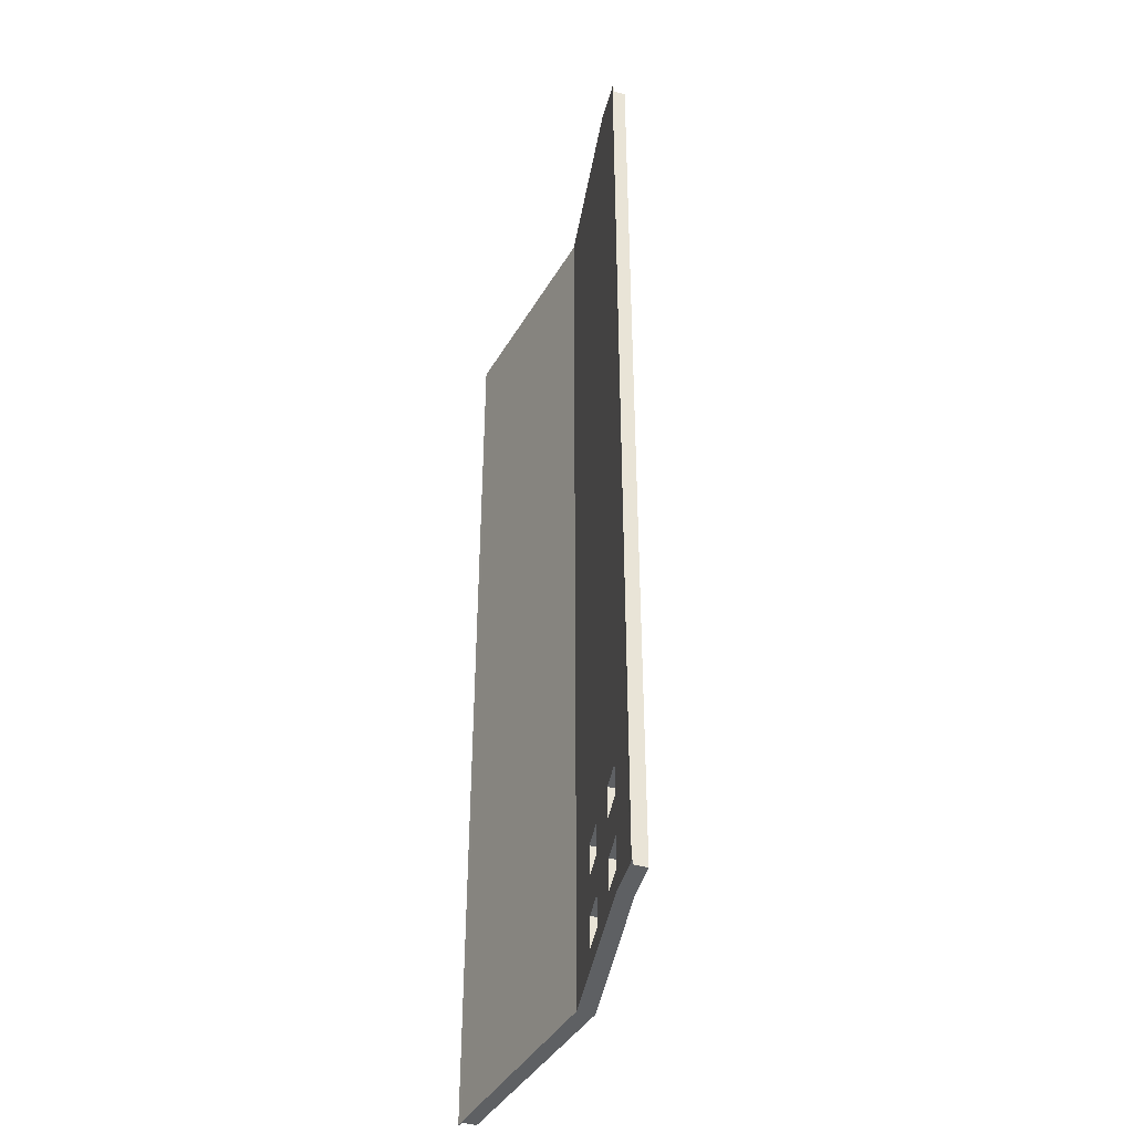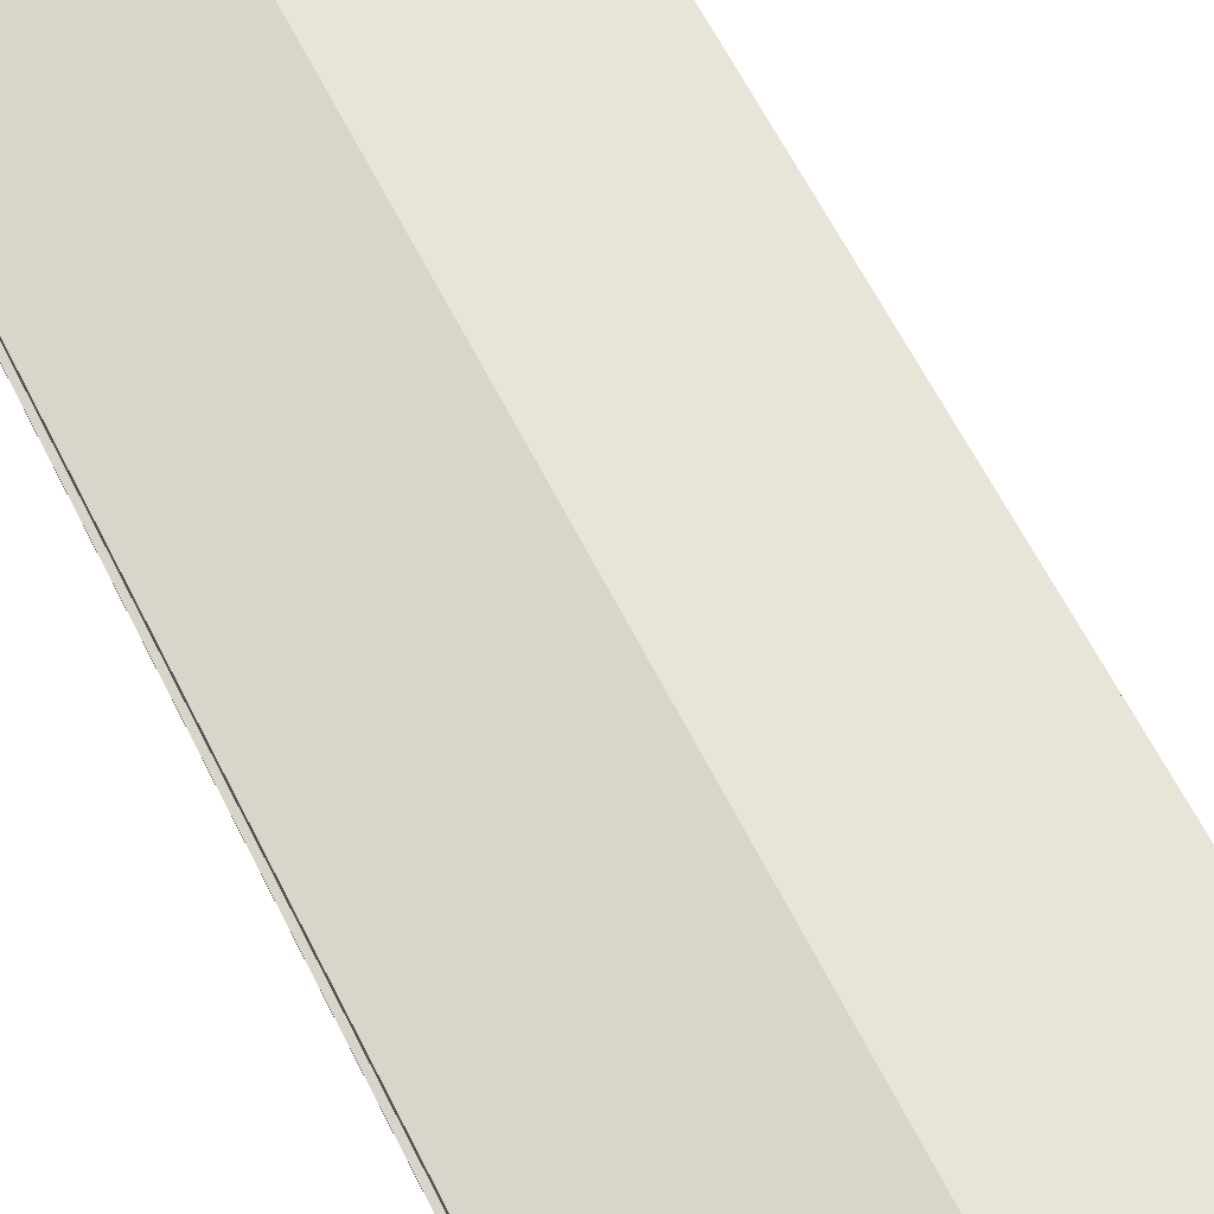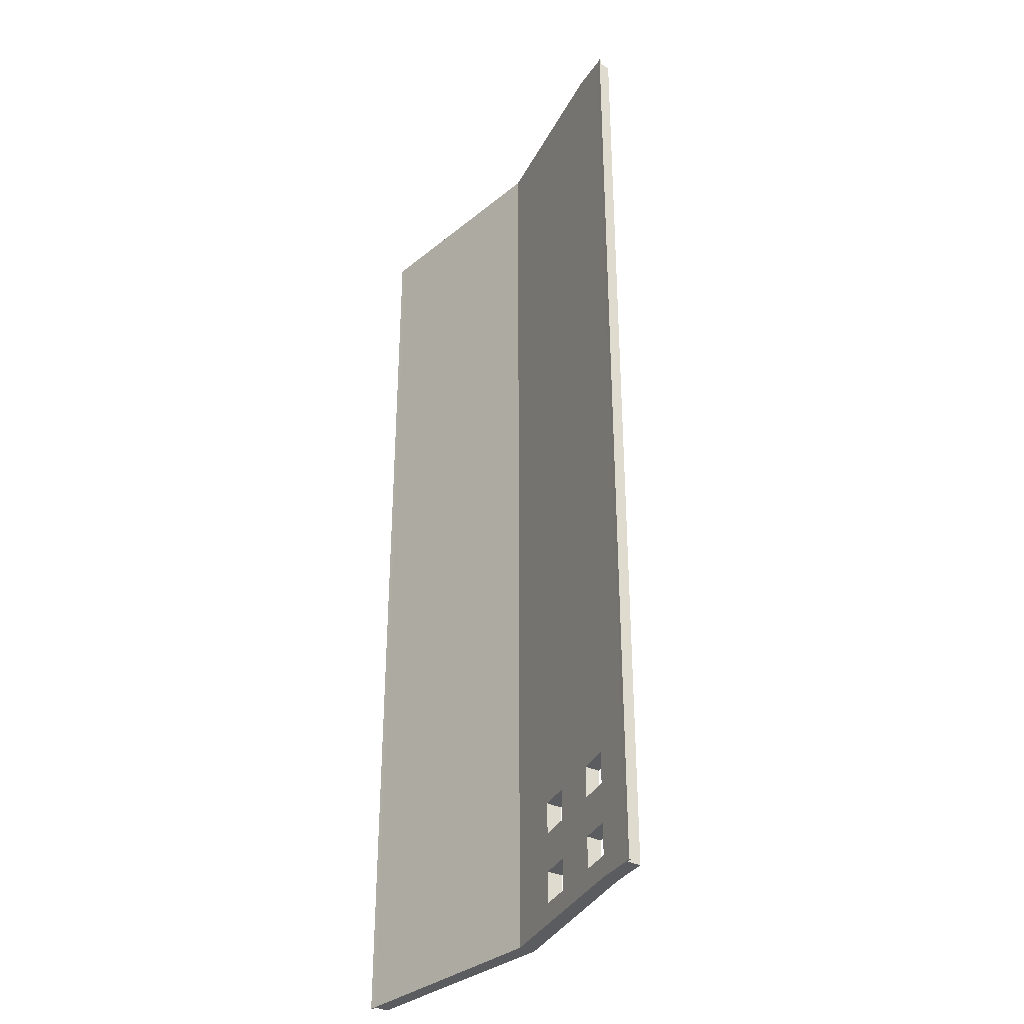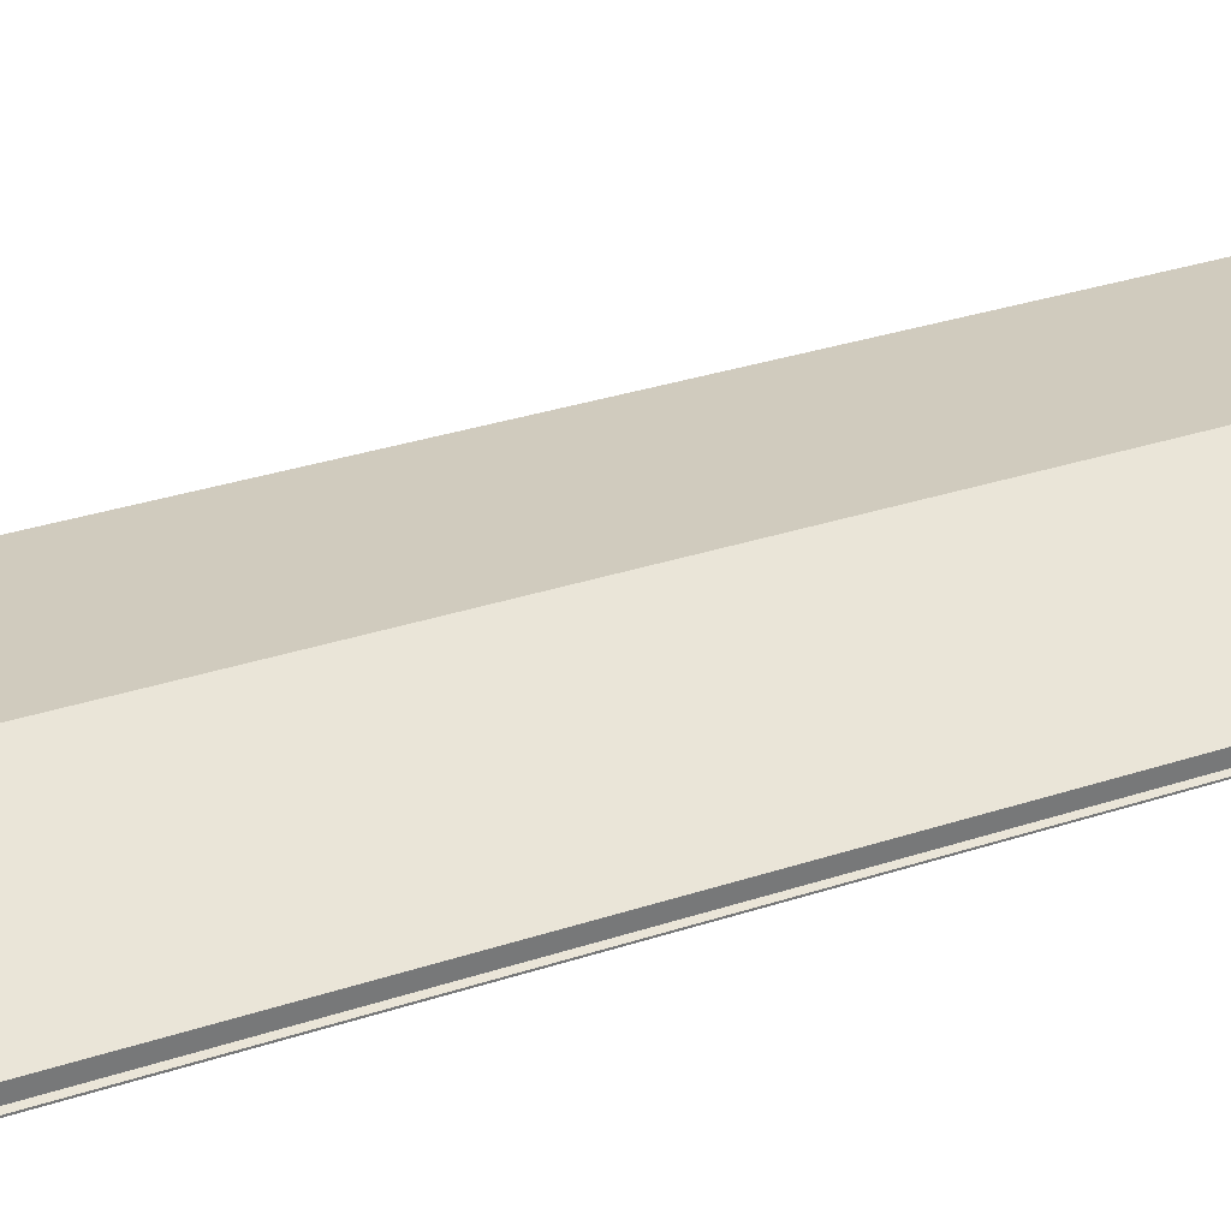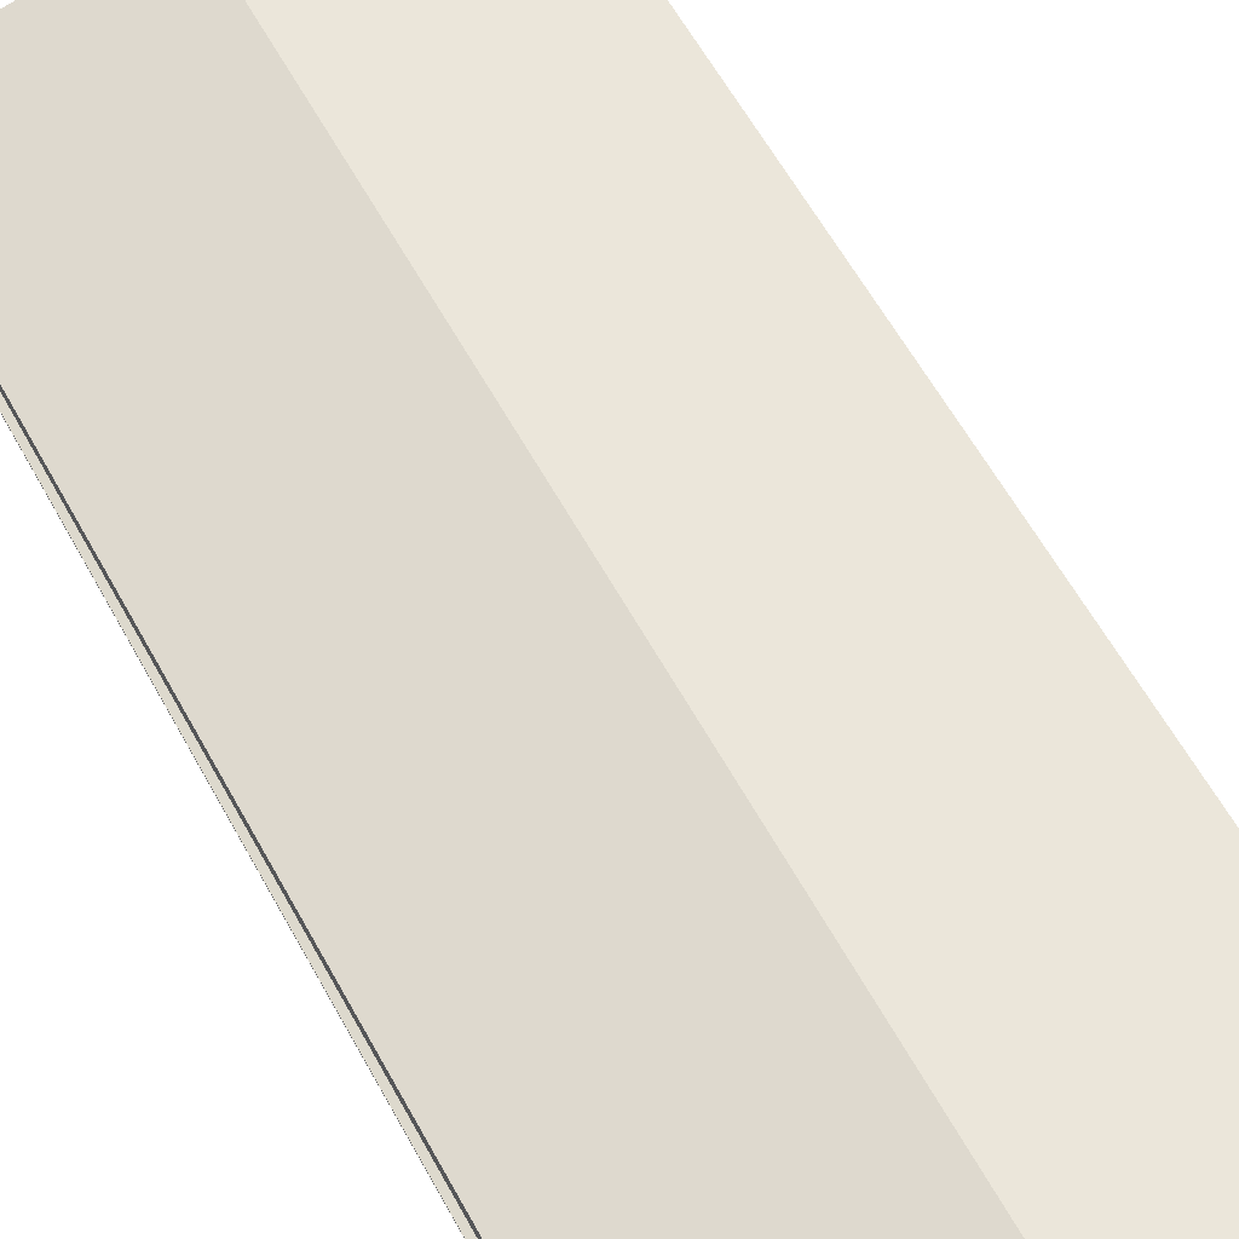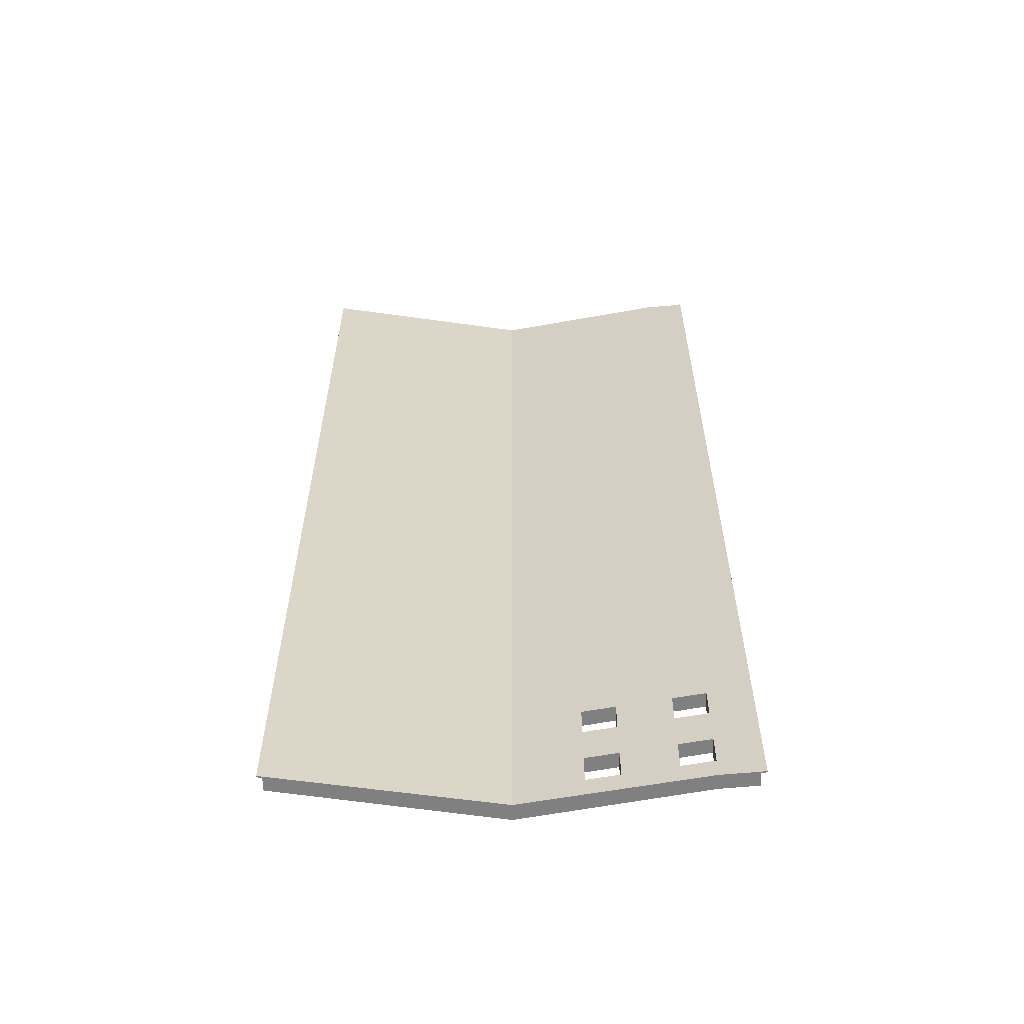
<metadata>
{"format":"obj","ext":"obj","renderer":"f3d","projection":"perspective","resolution":1024,"background":"white","views":[{"elev":-42.4,"azim":70.6,"up":"+Z"},{"elev":65.7,"azim":-27.2,"up":"+Y"},{"elev":-34.4,"azim":56.3,"up":"+Z"},{"elev":33.9,"azim":66.2,"up":"+Y"},{"elev":61.6,"azim":151.1,"up":"+Y"},{"elev":-60.2,"azim":0.7,"up":"+Z"}]}
</metadata>
<code>
g default
v -0.4104 4.006 18.02
v -0.4104 4.481 18.02
v -0.4104 4.481 -13.5
v -0.4104 4.006 -13.5
v -7.228 2.941 -13.51
v -7.228 2.941 18.02
v -7.228 3.369 18.02
v -7.228 3.369 -13.51
v -0.4104 3.958 -13.5
v -0.4104 3.958 18.02
v -7.228 2.893 18.02
v -7.228 2.893 -13.51
v -7.39 2.914 -13.51
v -7.39 2.914 18.02
v -7.39 2.865 -13.51
v -7.39 2.865 18.02
v 6.407 2.941 -13.51
v 6.407 2.941 18.02
v 6.407 3.369 18.02
v 6.407 3.369 -13.51
v 6.407 2.893 18.02
v 6.407 2.893 -13.51
v 6.569 2.914 -13.51
v 6.569 2.914 18.02
v 6.569 2.865 -13.51
v 6.569 2.865 18.02
v -0.4104 4.481 -9.645
v -7.228 3.369 -9.645
v -7.228 2.941 -9.645
v -7.39 2.914 -9.645
v -7.39 2.865 -9.645
v -7.228 2.893 -9.645
v -0.4104 3.958 -9.645
v 6.407 2.893 -9.645
v 6.569 2.865 -9.645
v 6.569 2.914 -9.645
v 6.407 2.941 -9.645
v 6.407 3.369 -9.645
v -7.228 2.941 -10.64
v -7.228 3.369 -10.64
v -0.4104 4.481 -10.64
v 6.407 3.369 -10.64
v 6.407 2.941 -10.64
v 6.569 2.914 -10.64
v 6.569 2.865 -10.64
v 6.407 2.893 -10.64
v -0.4104 3.958 -10.64
v -7.228 2.893 -10.64
v -7.39 2.865 -10.64
v -7.39 2.914 -10.64
v -7.228 2.941 -11.87
v -7.228 3.369 -11.87
v -0.4104 4.481 -11.87
v 6.407 3.369 -11.87
v 6.407 2.941 -11.87
v 6.569 2.914 -11.87
v 6.569 2.865 -11.87
v 6.407 2.893 -11.87
v -0.4104 3.958 -11.87
v -7.228 2.893 -11.87
v -7.39 2.865 -11.87
v -7.39 2.914 -11.87
v -7.228 2.941 -12.86
v -7.228 3.369 -12.86
v -0.4104 4.481 -12.86
v 6.407 3.369 -12.86
v 6.407 2.941 -12.86
v 6.569 2.914 -12.87
v 6.569 2.865 -12.87
v 6.407 2.893 -12.86
v -0.4104 3.958 -12.86
v -7.228 2.893 -12.86
v -7.39 2.865 -12.87
v -7.39 2.914 -12.87
v 1.614 3.609 18.02
v 1.614 3.658 18.02
v 1.614 4.117 18.02
v 1.614 4.117 -9.645
v 1.614 4.117 -10.64
v 1.614 4.117 -11.87
v 1.614 4.117 -12.86
v 1.614 4.117 -13.51
v 1.614 3.658 -13.51
v 1.614 3.609 -13.51
v 1.614 3.609 -12.86
v 1.614 3.609 -11.87
v 1.614 3.609 -10.64
v 1.614 3.609 -9.645
v 2.623 3.936 -9.645
v 2.623 3.936 18.02
v 2.623 3.485 18.02
v 2.623 3.436 18.02
v 2.623 3.436 -9.645
v 2.623 3.436 -10.64
v 2.623 3.436 -11.87
v 2.623 3.436 -12.86
v 2.623 3.436 -13.51
v 2.623 3.485 -13.51
v 2.623 3.936 -13.51
v 2.623 3.936 -12.86
v 2.623 3.936 -11.87
v 2.623 3.936 -10.64
v 4.251 3.643 -9.645
v 4.251 3.643 18.02
v 4.251 3.205 18.02
v 4.251 3.156 18.02
v 4.251 3.156 -9.645
v 4.251 3.156 -10.64
v 4.251 3.156 -11.87
v 4.251 3.156 -12.86
v 4.251 3.156 -13.51
v 4.251 3.205 -13.51
v 4.251 3.643 -13.51
v 4.251 3.643 -12.86
v 4.251 3.643 -11.87
v 4.251 3.643 -10.64
v 5.245 3.465 -9.645
v 5.245 3.465 18.02
v 5.245 3.034 18.02
v 5.245 2.985 18.02
v 5.245 2.985 -9.645
v 5.245 2.985 -10.64
v 5.245 2.985 -11.87
v 5.245 2.985 -12.86
v 5.245 2.985 -13.51
v 5.245 3.034 -13.51
v 5.245 3.465 -13.51
v 5.245 3.465 -12.86
v 5.245 3.465 -11.87
v 5.245 3.465 -10.64
g Roof
f 28 29 6 7
f 32 33 10 11
f 1 2 7 6
f 2 27 28 7
f 3 4 5 8
f 1 6 11 10
f 14 30 31 16
f 5 4 9 12
f 6 29 30 14
f 5 12 15 13
f 31 32 11 16
f 11 6 14 16
f 37 38 19 18
f 33 88 75 10
f 1 76 77 2
f 2 77 78 27
f 3 82 83 4
f 1 10 75 76
f 24 26 35 36
f 83 84 9 4
f 18 24 36 37
f 17 23 25 22
f 34 35 26 21
f 21 26 24 18
f 64 65 3 8
f 5 63 64 8
f 74 63 5 13
f 73 74 13 15
f 12 72 73 15
f 9 71 72 12
f 9 84 85 71
f 22 25 69 70
f 68 69 25 23
f 67 68 23 17
f 17 20 66 67
f 65 81 82 3
f 40 39 29 28
f 28 27 41 40
f 27 78 79 41
f 43 42 38 37
f 37 36 44 43
f 36 35 45 44
f 46 45 35 34
f 47 87 88 33
f 48 47 33 32
f 49 48 32 31
f 31 30 50 49
f 30 29 39 50
f 52 51 39 40
f 40 41 53 52
f 41 79 80 53
f 55 54 42 43
f 43 44 56 55
f 44 45 57 56
f 58 57 45 46
f 59 86 87 47
f 60 59 47 48
f 61 60 48 49
f 49 50 62 61
f 50 39 51 62
f 64 63 51 52
f 52 53 65 64
f 53 80 81 65
f 67 66 54 55
f 55 56 68 67
f 56 57 69 68
f 70 69 57 58
f 71 85 86 59
f 72 71 59 60
f 73 72 60 61
f 61 62 74 73
f 62 51 63 74
f 119 120 21 18
f 118 119 18 19
f 117 118 19 38
f 130 117 38 42
f 129 130 42 54
f 128 129 54 66
f 127 128 66 20
f 126 127 20 17
f 17 22 125 126
f 124 125 22 70
f 123 124 70 58
f 122 123 58 46
f 121 122 46 34
f 120 121 34 21
f 78 77 90 89
f 77 76 91 90
f 76 75 92 91
f 75 88 93 92
f 87 86 95 94
f 85 84 97 96
f 98 97 84 83
f 83 82 99 98
f 82 81 100 99
f 80 79 102 101
f 89 90 104 103
f 90 91 105 104
f 91 92 106 105
f 92 93 107 106
f 93 94 108 107
f 94 95 109 108
f 95 96 110 109
f 96 97 111 110
f 112 111 97 98
f 98 99 113 112
f 99 100 114 113
f 100 101 115 114
f 101 102 116 115
f 102 89 103 116
f 103 104 118 117
f 104 105 119 118
f 105 106 120 119
f 106 107 121 120
f 108 109 123 122
f 110 111 125 124
f 126 125 111 112
f 112 113 127 126
f 113 114 128 127
f 115 116 130 129
f 102 79 87 94
f 79 78 88 87
f 78 89 93 88
f 89 102 94 93
f 101 100 96 95
f 100 81 85 96
f 81 80 86 85
f 80 101 95 86
f 128 114 110 124
f 114 115 109 110
f 115 129 123 109
f 129 128 124 123
f 121 107 103 117
f 107 108 116 103
f 108 122 130 116
f 122 121 117 130

</code>
